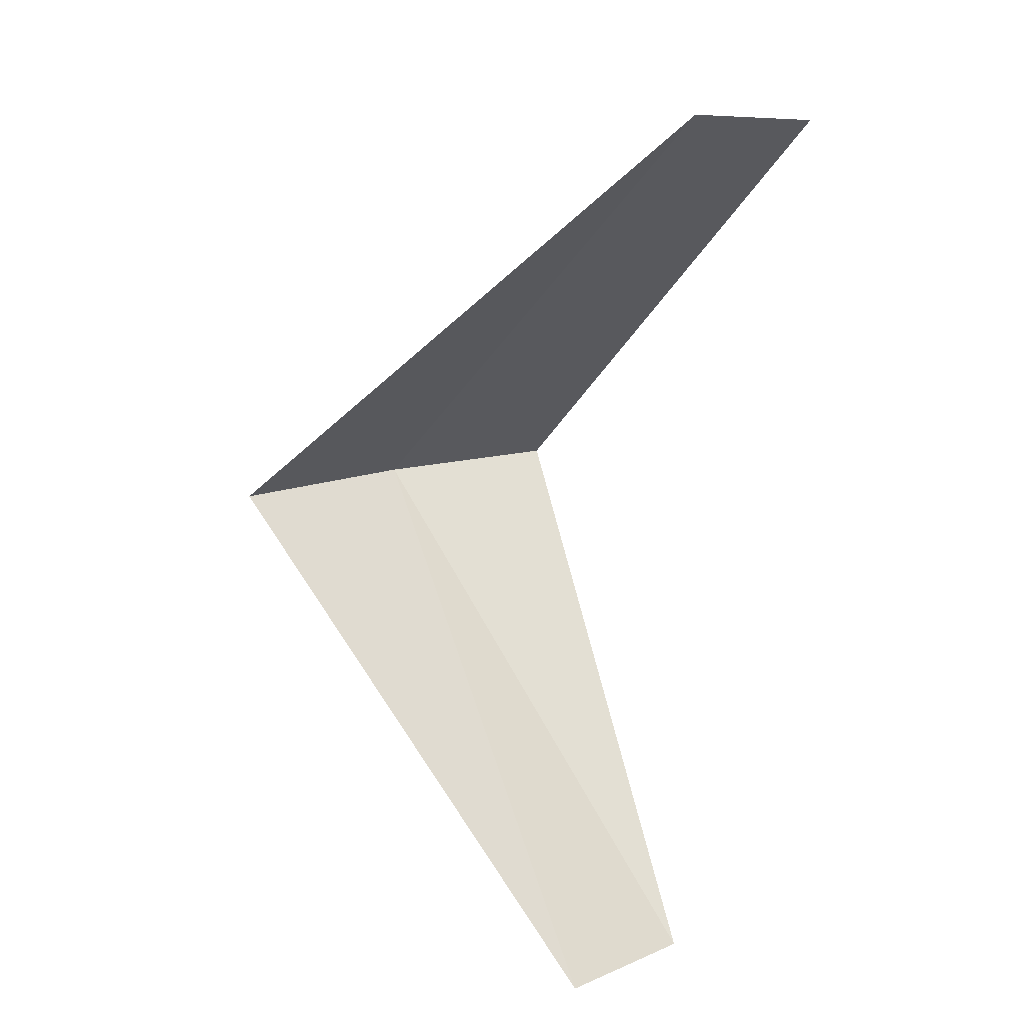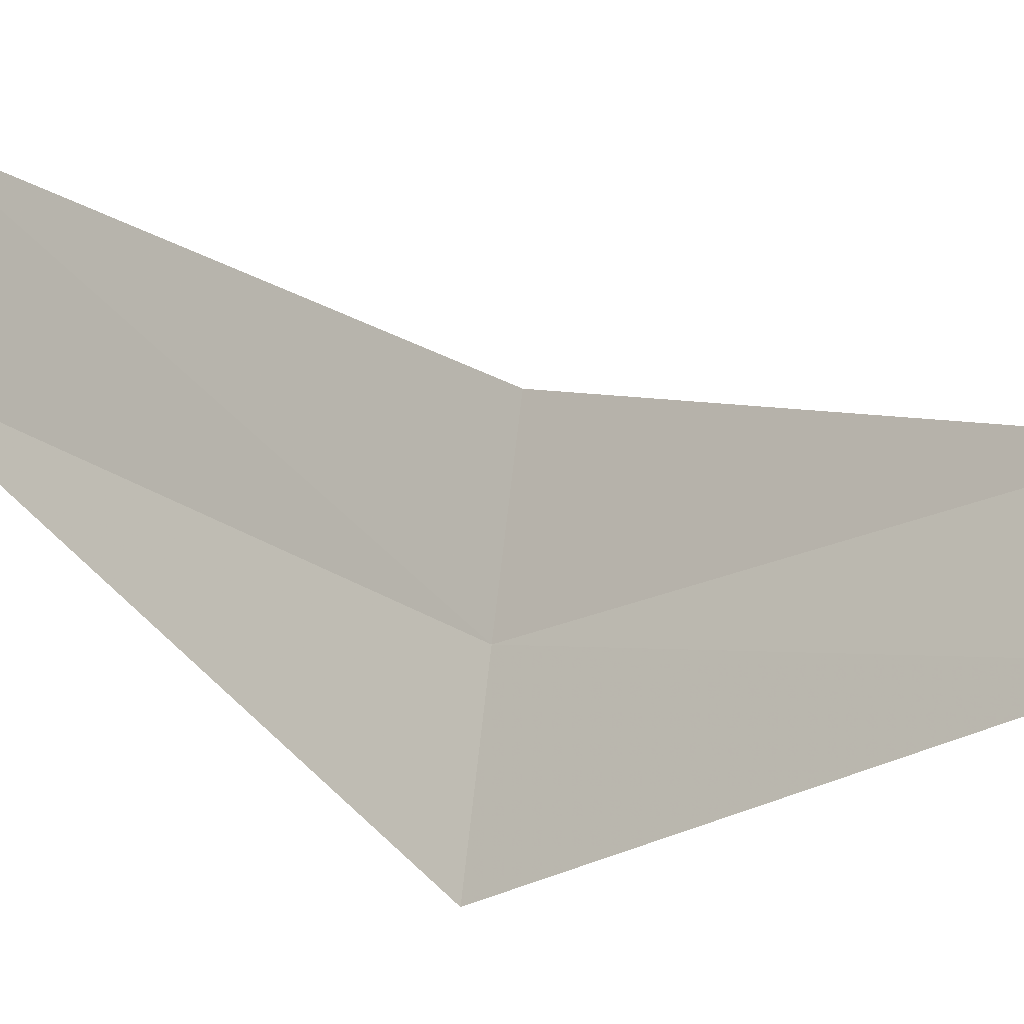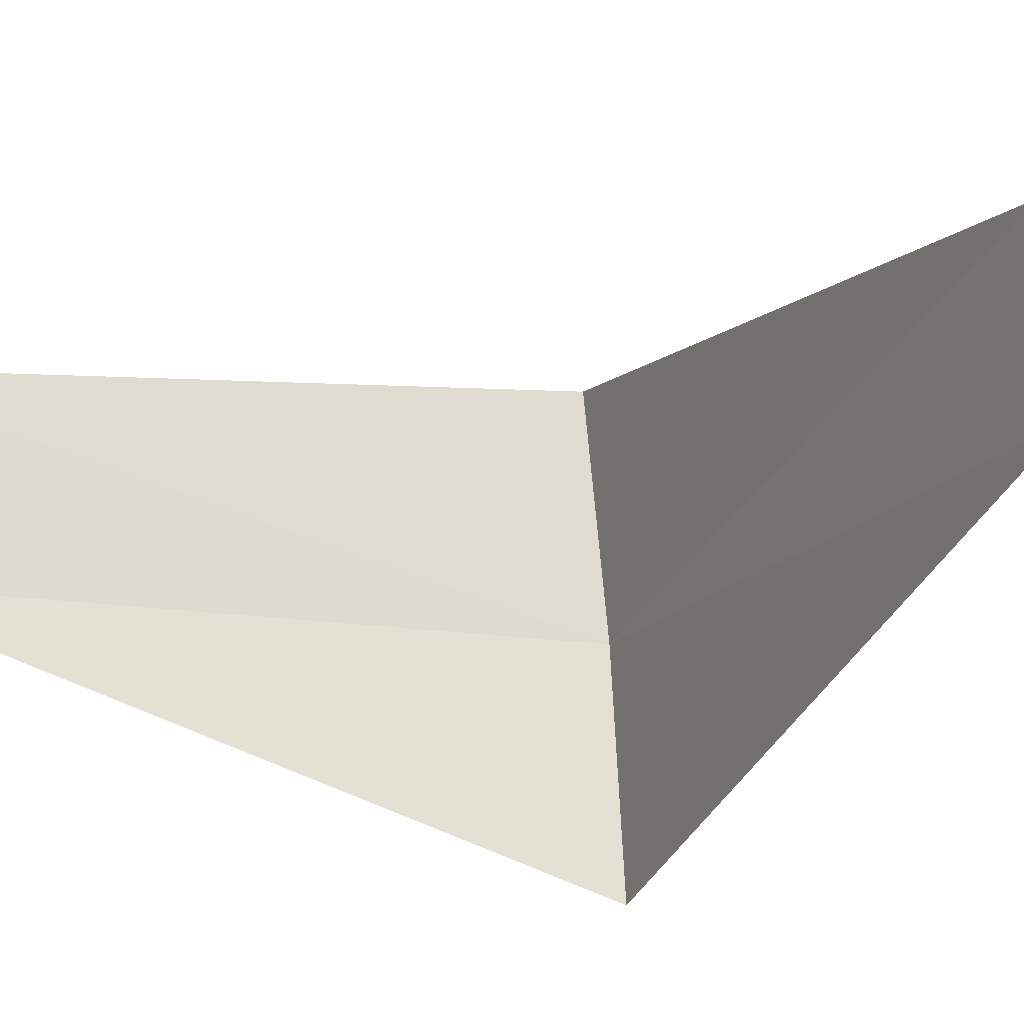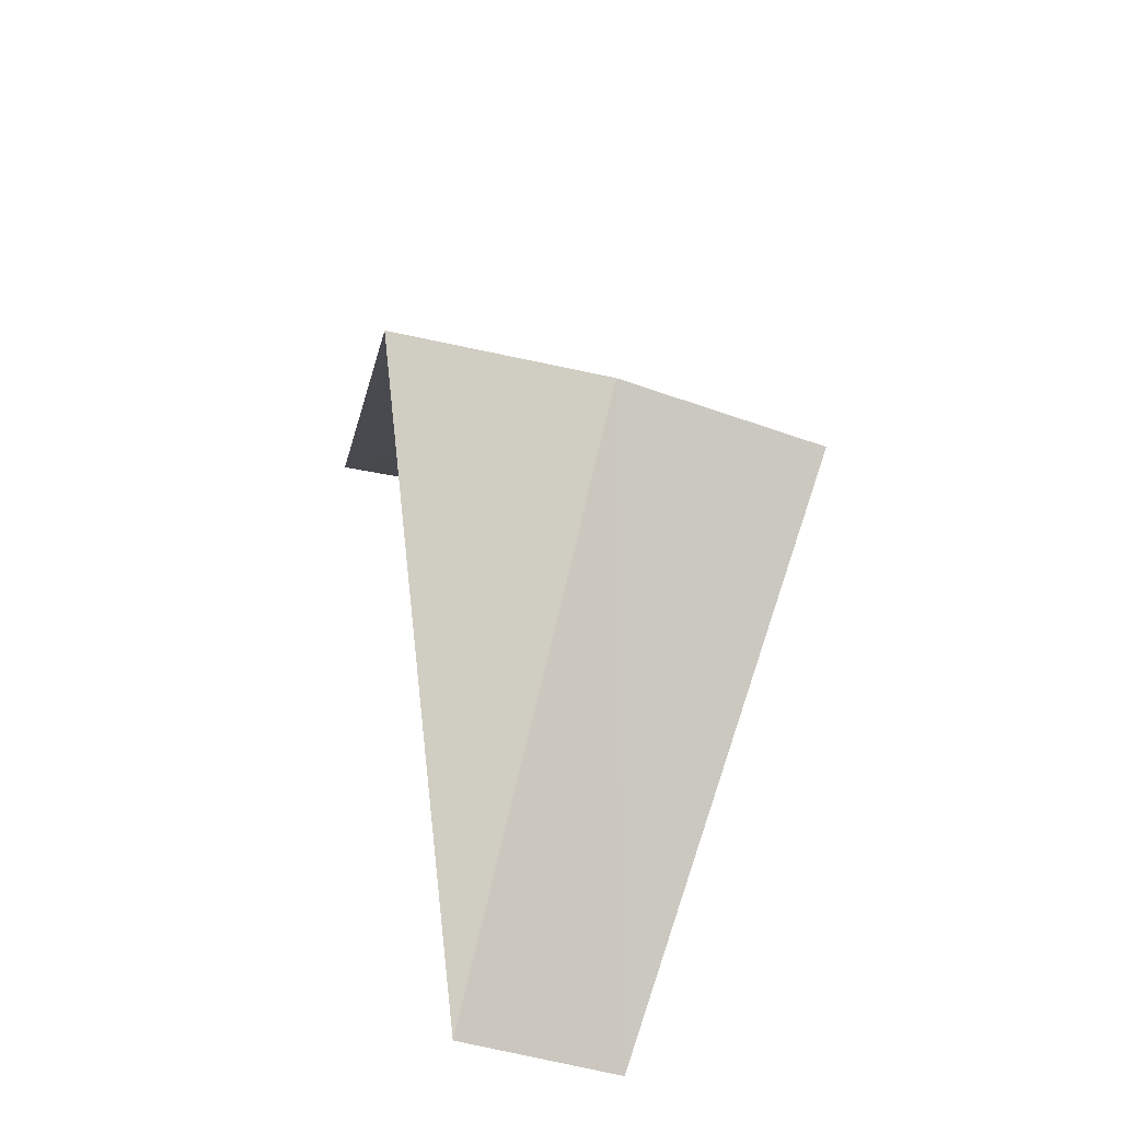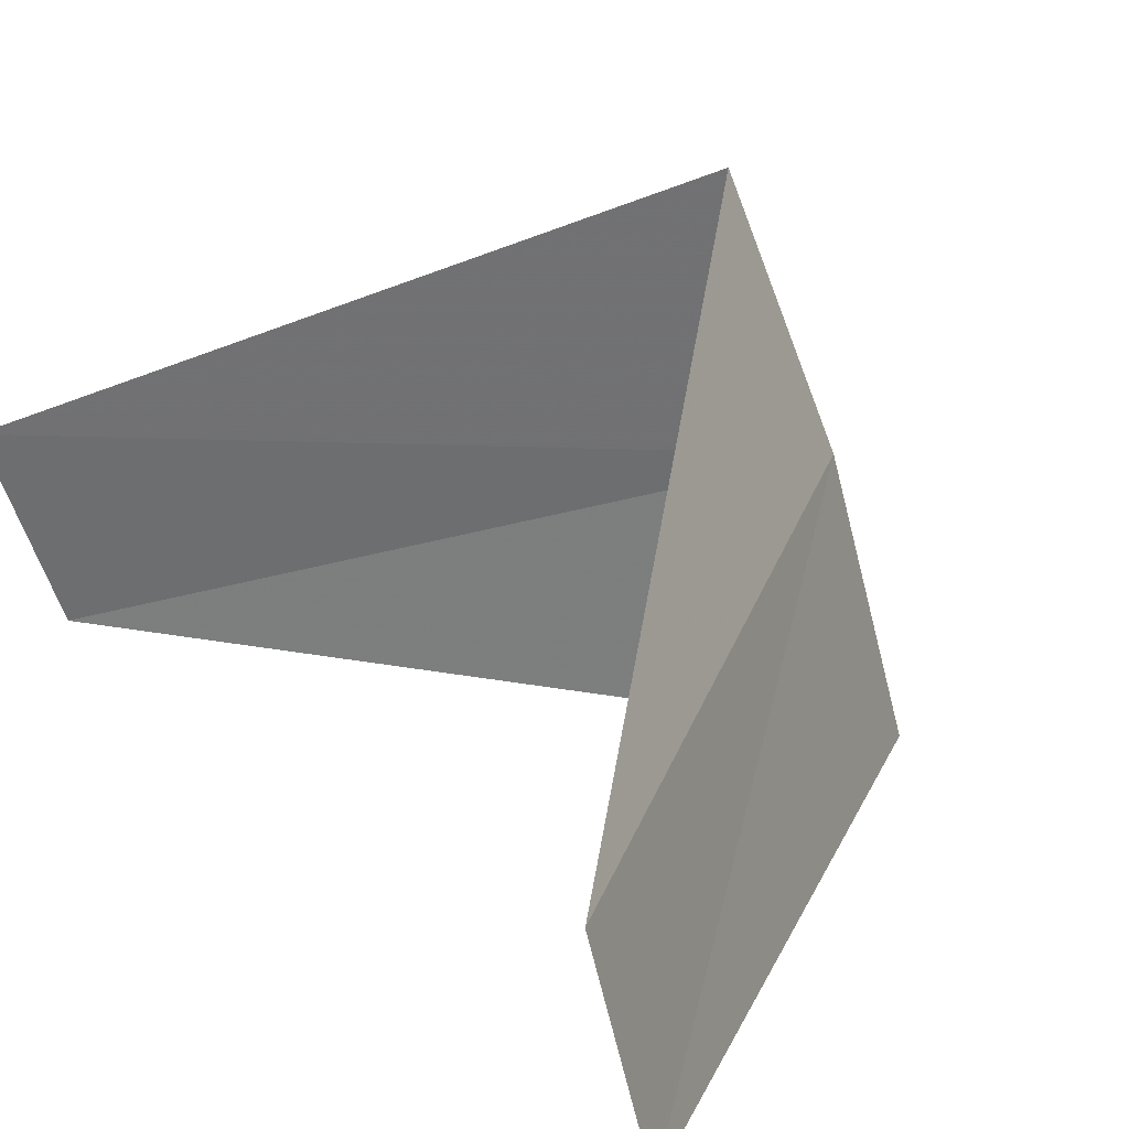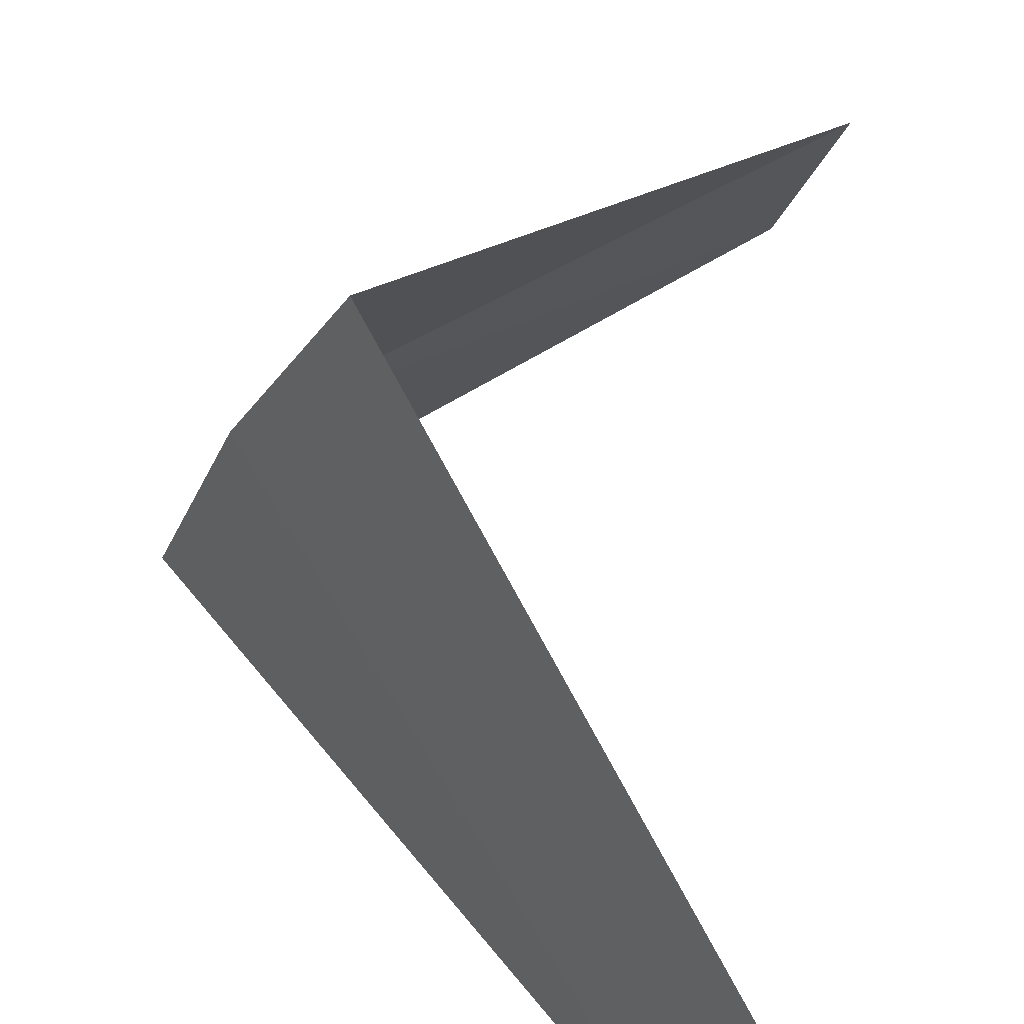
<metadata>
{"format":"obj","ext":"obj","renderer":"f3d","projection":"perspective","resolution":1024,"background":"white","views":[{"elev":17.2,"azim":-113.2,"up":"+Z"},{"elev":-45.7,"azim":-94.5,"up":"+Y"},{"elev":-48.8,"azim":-68.1,"up":"+Y"},{"elev":-55.0,"azim":92.1,"up":"+Z"},{"elev":10.9,"azim":-26.1,"up":"+Y"},{"elev":65.1,"azim":-170.0,"up":"+Y"}]}
</metadata>
<code>
v 3.719 1.472 16.12
v 2.629 1.445 15.16
v 2.789 1.104 15.12
v 3.874 0.9948 16.08
v 3.505 1.927 16.16
v 2.906 0.7461 17.08
v 2.789 1.104 17.12
f 1 3 2
f 1 4 3
f 1 2 5
f 1 6 4
f 1 5 7
f 1 7 6

</code>
